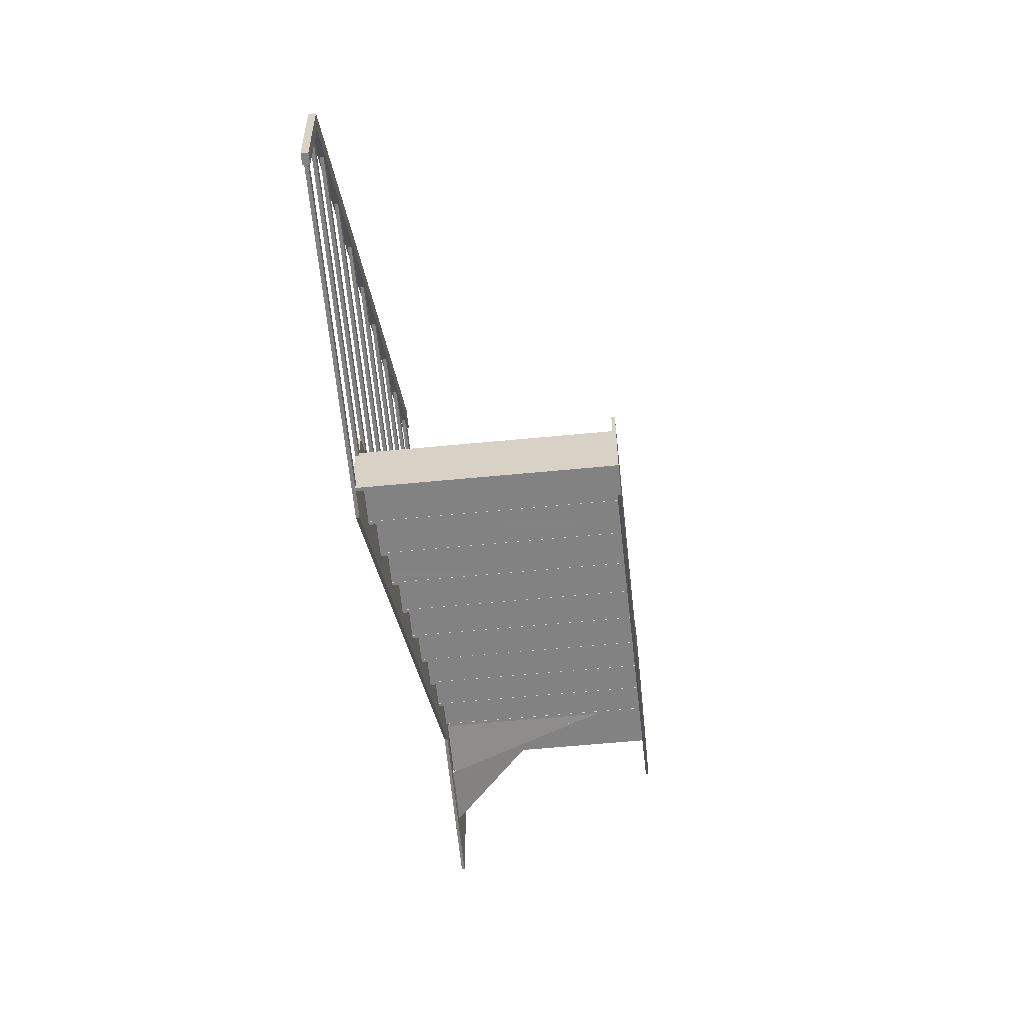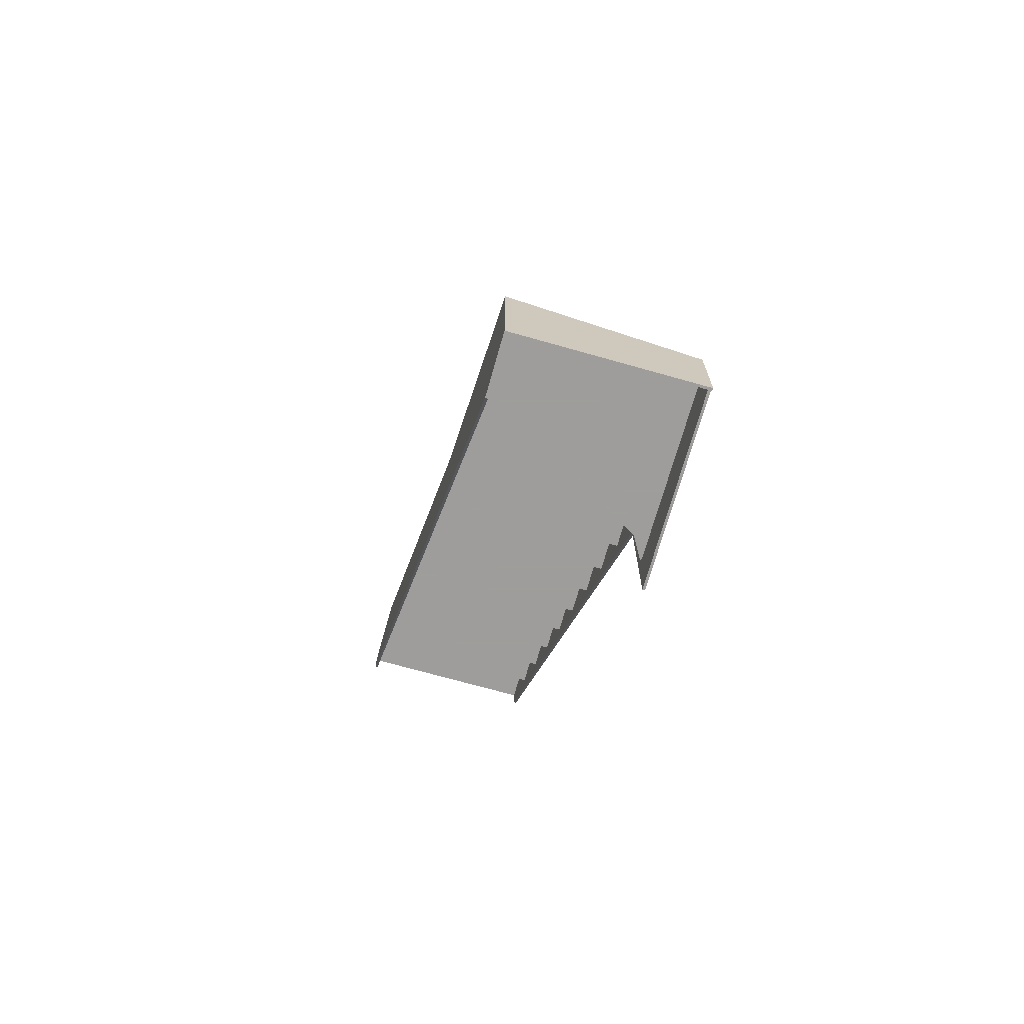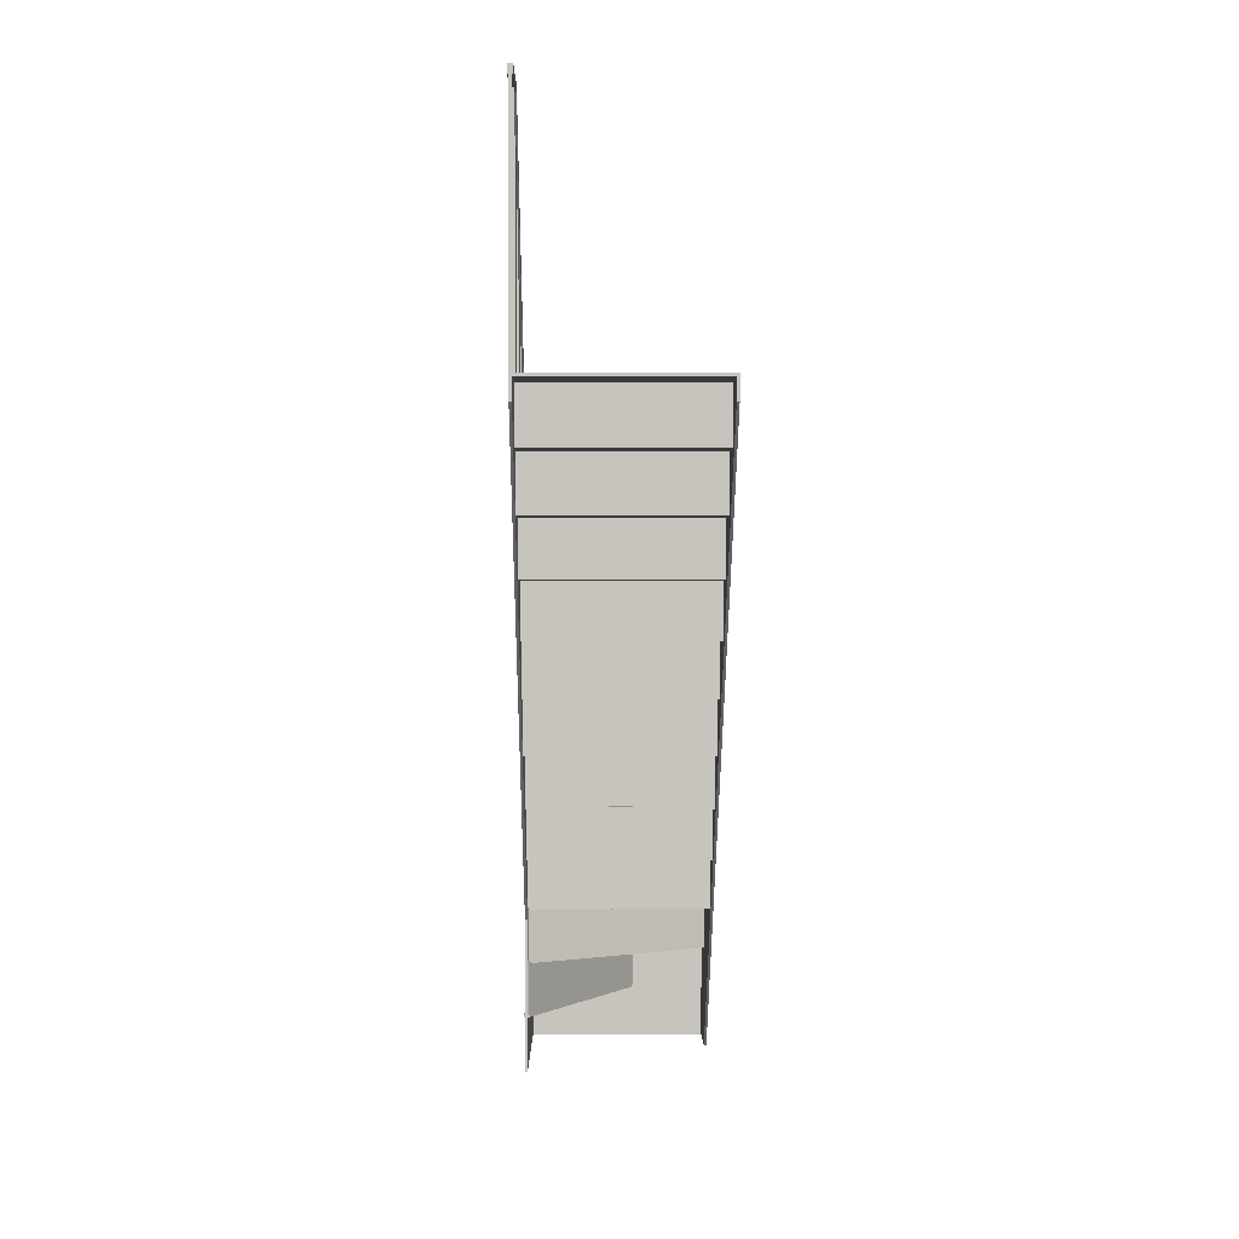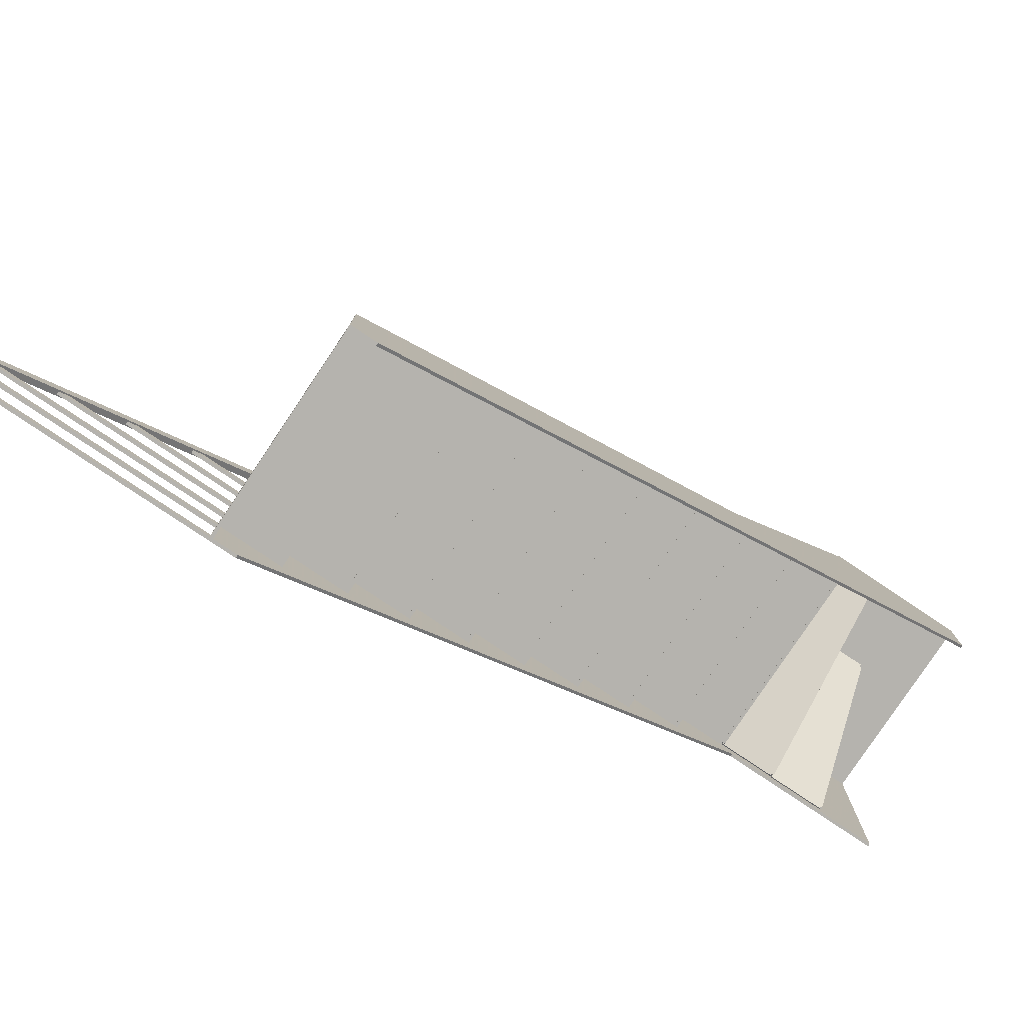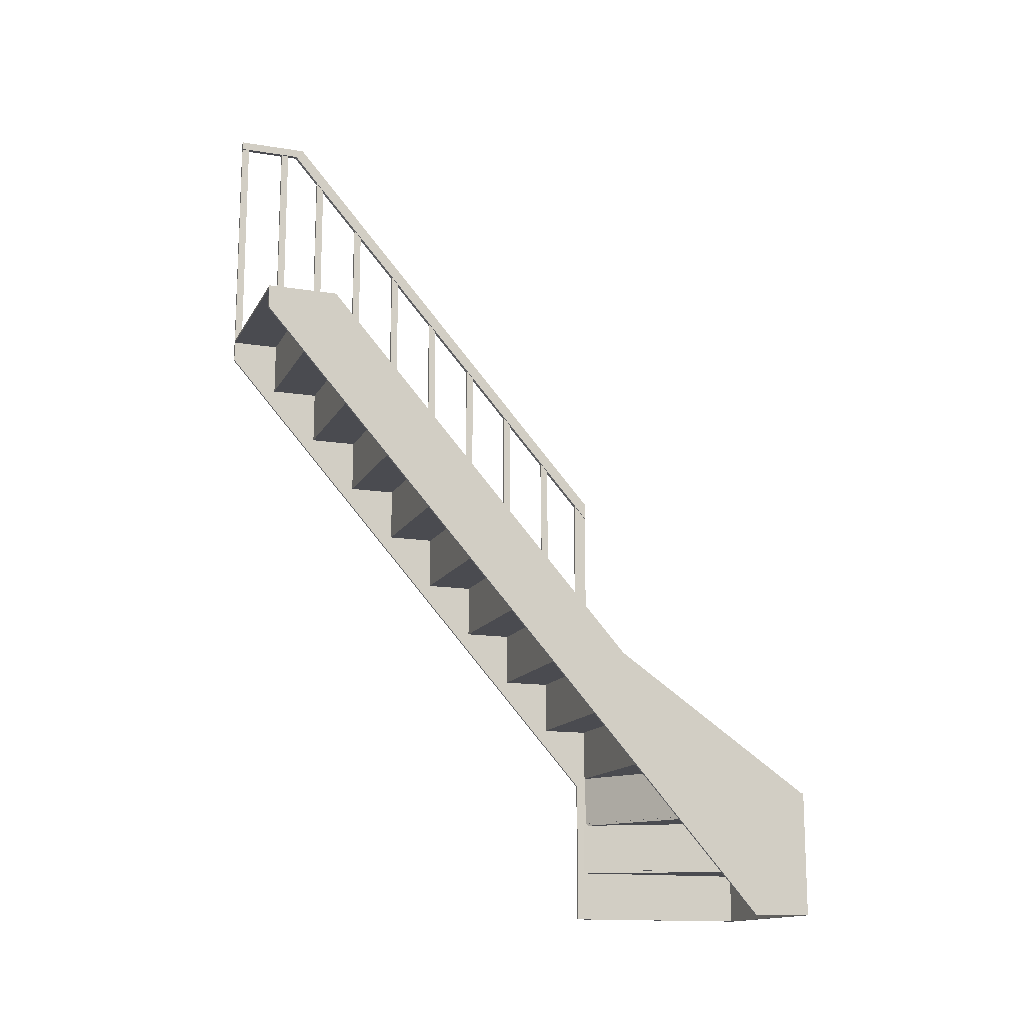
<metadata>
{"format":"obj","ext":"obj","renderer":"f3d","projection":"perspective","resolution":1024,"background":"white","views":[{"elev":-60.9,"azim":-174.4,"up":"+Z"},{"elev":-70.7,"azim":-15.8,"up":"+Y"},{"elev":0.3,"azim":179.4,"up":"+Y"},{"elev":-79.9,"azim":-123.8,"up":"+Z"},{"elev":-14.5,"azim":-109.5,"up":"+Y"}]}
</metadata>
<code>
g Rampe_1
v 0.3572 1.575 -0.5227
v 0.3672 1.575 -0.5227
v 0.3672 1.575 -0.4927
v 0.3572 1.575 -0.4927
v 0.3672 2.525 -0.5227
v 0.3672 2.525 -0.4927
v 0.3572 2.525 -0.4927
v 0.3572 2.525 -0.5227
f 1 2 3 4
f 2 5 6 3
f 6 7 4 3
f 7 8 1 4
f 5 8 7 6
f 5 2 1 8
g Cote_5
v -0.3428 2.111 -1.242
v 0.3572 2.111 -1.242
v 0.3572 2.111 -1.232
v -0.3428 2.111 -1.232
v -0.3428 2.316 -1.232
v 0.3572 2.316 -1.232
v -0.3428 2.316 -1.242
v 0.3572 2.316 -1.242
f 9 10 11 12
f 13 12 11 14
f 13 15 9 12
f 14 11 10 16
f 9 15 16 10
f 14 16 15 13
g Cote
v 0.3572 0.6475 0.05576
v 0.3572 0.8525 0.05576
v -0.3428 0.8525 0.05576
v -0.3428 0.6475 0.05576
v 0.3572 0.02 0.7598
v 0.3572 0.02 0.05976
v 0.3672 0.02 0.05976
v 0.3672 0.02 0.7598
v 0.3572 0.2255 0.05976
v 0.3572 0.2255 0.7598
v 0.3672 0.2255 0.7598
v 0.3672 0.2255 0.05976
v 0.3572 0.8525 0.04576
v -0.3428 0.8525 0.04576
v -0.3428 0.6475 0.04576
v 0.3572 0.6475 0.04576
f 17 18 19 20
f 21 22 23 24
f 25 22 21 26
f 27 28 25 26
f 28 23 22 25
f 29 30 19 18
f 19 30 31 20
f 17 20 31 32
f 26 21 24 27
f 31 30 29 32
f 28 27 24 23
f 32 29 18 17
g Rampe_9
v 0.3522 3.458 -1.612
v 0.3722 3.458 -1.612
v 0.3722 3.458 -1.332
v 0.3522 3.458 -1.332
v 0.3722 3.49 -1.332
v 0.3722 3.49 -1.612
v 0.3522 3.49 -1.332
v 0.3522 3.49 -1.612
f 33 34 35 36
f 37 35 34 38
f 37 39 36 35
f 33 40 38 34
f 39 40 33 36
f 37 38 40 39
g Marche_1
v -0.3428 1.474 -0.6912
v 0.3572 1.474 -0.6912
v 0.3572 1.474 -0.4912
v -0.3428 1.474 -0.4912
v 0.3572 1.484 -0.6912
v -0.3428 1.484 -0.6912
v 0.3572 1.484 -0.4912
v -0.3428 1.484 -0.4912
f 41 42 43 44
f 45 42 41 46
f 45 47 43 42
f 48 44 43 47
f 46 41 44 48
f 48 47 45 46
g Rampe_8
v 0.3572 2.411 -1.259
v 0.3672 2.411 -1.259
v 0.3672 2.411 -1.229
v 0.3572 2.411 -1.229
v 0.3672 3.361 -1.229
v 0.3572 3.361 -1.229
v 0.3572 3.361 -1.259
v 0.3672 3.361 -1.259
f 49 50 51 52
f 51 53 54 52
f 52 54 55 49
f 50 56 53 51
f 56 55 54 53
f 56 50 49 55
g Marche_12
v 0.3563 0.648 0.06063
v -0.3428 0.648 0.4642
v -0.3428 0.638 0.4642
v 0.3563 0.638 0.06063
v 0.3469 0.638 0.04443
v 0.3469 0.648 0.04443
v -0.3428 0.648 0.04443
v -0.3428 0.638 0.04443
f 57 58 59 60
f 57 60 61 62
f 63 58 57 62
f 60 59 64 61
f 59 58 63 64
f 63 62 61 64
g Cote_3
v -0.3428 1.065 -0.3222
v 0.3572 1.065 -0.3222
v 0.3572 1.065 -0.3122
v -0.3428 1.065 -0.3122
v -0.3428 1.27 -0.3122
v -0.3428 1.27 -0.3222
v 0.3572 1.27 -0.3122
v 0.3572 1.27 -0.3222
f 65 66 67 68
f 69 70 65 68
f 67 71 69 68
f 65 70 72 66
f 71 67 66 72
f 71 72 70 69
g Marche
v -0.3428 0.847 -0.1392
v 0.3572 0.847 -0.1392
v 0.3572 0.847 0.06076
v -0.3428 0.847 0.06076
v -0.3428 0.857 0.06076
v 0.3572 0.857 0.06076
v -0.3428 0.857 -0.1392
v 0.3572 0.857 -0.1392
f 73 74 75 76
f 77 76 75 78
f 77 79 73 76
f 78 75 74 80
f 73 79 80 74
f 78 80 79 77
g Rampe_3
v 0.3572 2.316 -0.3087
v 0.3572 1.366 -0.3087
v 0.3672 1.366 -0.3087
v 0.3672 2.316 -0.3087
v 0.3572 1.366 -0.3387
v 0.3572 2.316 -0.3387
v 0.3672 2.316 -0.3387
v 0.3672 1.366 -0.3387
f 81 82 83 84
f 85 86 87 88
f 86 85 82 81
f 87 86 81 84
f 85 88 83 82
f 84 83 88 87
g Rampe_4
v 0.3572 2.107 -0.1247
v 0.3572 1.157 -0.1247
v 0.3672 1.157 -0.1247
v 0.3672 2.107 -0.1247
v 0.3572 1.157 -0.1547
v 0.3572 2.107 -0.1547
v 0.3672 2.107 -0.1547
v 0.3672 1.157 -0.1547
f 89 90 91 92
f 93 94 95 96
f 94 93 90 89
f 95 94 89 92
f 92 91 96 95
f 93 96 91 90
g Rampe_6
v 0.3672 2.202 -1.045
v 0.3572 2.202 -1.045
v 0.3572 2.202 -1.075
v 0.3672 2.202 -1.075
v 0.3672 3.152 -1.075
v 0.3572 3.152 -1.075
v 0.3572 3.152 -1.045
v 0.3672 3.152 -1.045
f 97 98 99 100
f 101 100 99 102
f 98 103 102 99
f 103 98 97 104
f 101 102 103 104
f 104 97 100 101
g Cote_6
v -0.3428 2.32 -1.426
v 0.3572 2.32 -1.426
v 0.3572 2.32 -1.416
v -0.3428 2.32 -1.416
v -0.3428 2.525 -1.416
v 0.3572 2.525 -1.416
v -0.3428 2.525 -1.426
v 0.3572 2.525 -1.426
f 105 106 107 108
f 109 108 107 110
f 109 111 105 108
f 110 107 106 112
f 105 111 112 106
f 110 112 111 109
g Marche_4
v -0.3428 1.056 -0.3232
v 0.3572 1.056 -0.3232
v 0.3572 1.056 -0.1232
v -0.3428 1.056 -0.1232
v -0.3428 1.066 -0.1232
v -0.3428 1.066 -0.3232
v 0.3572 1.066 -0.3232
v 0.3572 1.066 -0.1232
f 113 114 115 116
f 117 118 113 116
f 118 119 114 113
f 120 115 114 119
f 117 116 115 120
f 119 118 117 120
g Marche_8
v -0.3428 1.683 -0.8752
v 0.3572 1.683 -0.8752
v 0.3572 1.683 -0.6752
v -0.3428 1.683 -0.6752
v -0.3428 1.693 -0.6752
v 0.3572 1.693 -0.6752
v -0.3428 1.693 -0.8752
v 0.3572 1.693 -0.8752
f 121 122 123 124
f 125 124 123 126
f 125 127 121 124
f 126 123 122 128
f 121 127 128 122
f 126 128 127 125
g Marche_11
v -0.3428 0.429 0.4529
v -0.3428 0.439 0.4529
v 0.3496 0.439 0.05317
v 0.3496 0.429 0.05317
v -0.03967 0.439 0.7578
v -0.3428 0.439 0.7578
v -0.3428 0.429 0.7578
v -0.03967 0.429 0.7578
v 0.3628 0.439 0.06075
v 0.3628 0.429 0.06075
f 129 130 131 132
f 133 134 135 136
f 137 133 136 138
f 134 130 129 135
f 138 132 131 137
f 134 133 130
f 136 135 129
f 131 130 133 137
f 129 132 138 136
g Cote_8
v -0.3428 1.692 -0.8742
v 0.3572 1.692 -0.8742
v 0.3572 1.692 -0.8642
v -0.3428 1.692 -0.8642
v -0.3428 1.897 -0.8642
v 0.3572 1.897 -0.8642
v -0.3428 1.897 -0.8742
v 0.3572 1.897 -0.8742
f 139 140 141 142
f 143 142 141 144
f 143 145 139 142
f 144 141 140 146
f 139 145 146 140
f 144 146 145 143
g Marche_10
v 0.3722 0.23 0.05976
v 0.3722 0.23 0.7598
v 0.3722 0.22 0.7598
v 0.3722 0.22 0.05976
v 0.3516 0.23 0.05976
v -0.05257 0.23 0.7598
v 0.3516 0.22 0.05976
v -0.05257 0.22 0.7598
f 147 148 149 150
f 148 147 151 152
f 153 150 149 154
f 153 154 152 151
f 154 149 148 152
f 150 153 151 147
g Marche_7
v -0.3428 2.519 -1.612
v 0.3572 2.519 -1.612
v 0.3572 2.519 -1.411
v -0.3428 2.519 -1.411
v 0.3572 2.529 -1.411
v 0.3572 2.529 -1.612
v -0.3428 2.529 -1.612
v -0.3428 2.529 -1.411
f 155 156 157 158
f 159 160 161 162
f 162 161 155 158
f 156 160 159 157
f 162 158 157 159
f 160 156 155 161
g Bord_3
v -0.3528 0.5326 0.7678
v -0.3528 0.5326 0.7578
v -0.3528 0.02 0.7578
v -0.3528 0.02 0.7678
v 0.3722 0.395 0.7578
v 0.3722 0.02 0.7578
v 0.3722 0.02 0.7678
v 0.3722 0.395 0.7678
f 163 164 165 166
f 167 168 165 164
f 163 166 169 170
f 168 169 166 165
f 163 170 167 164
f 167 170 169 168
g Rampe_11
v 0.3522 3.49 -1.391
v 0.3522 1.848 0.06026
v 0.3522 1.915 0.06026
v 0.3522 3.49 -1.332
v 0.3722 1.848 0.06026
v 0.3722 1.915 0.06026
v 0.3722 3.49 -1.391
v 0.3722 3.49 -1.332
f 171 172 173 174
f 175 176 173 172
f 175 177 178 176
f 178 177 171 174
f 172 171 177 175
f 174 173 176 178
g Rampe_5
v 0.3572 1.993 -0.8907
v 0.3672 1.993 -0.8907
v 0.3672 1.993 -0.8607
v 0.3572 1.993 -0.8607
v 0.3672 2.943 -0.8607
v 0.3572 2.943 -0.8607
v 0.3572 2.943 -0.8907
v 0.3672 2.943 -0.8907
f 179 180 181 182
f 181 183 184 182
f 182 184 185 179
f 180 186 183 181
f 186 185 184 183
f 186 180 179 185
g Marche_5
v -0.3428 2.101 -1.243
v 0.3572 2.101 -1.243
v 0.3572 2.101 -1.043
v -0.3428 2.101 -1.043
v 0.3572 2.111 -1.043
v 0.3572 2.111 -1.243
v -0.3428 2.111 -1.043
v -0.3428 2.111 -1.243
f 187 188 189 190
f 191 189 188 192
f 189 191 193 190
f 187 194 192 188
f 193 194 187 190
f 191 192 194 193
g Rampe_7
v 0.3572 3.473 -1.399
v 0.3572 2.523 -1.399
v 0.3672 2.523 -1.399
v 0.3672 3.473 -1.399
v 0.3572 2.523 -1.429
v 0.3572 3.473 -1.429
v 0.3672 3.473 -1.429
v 0.3672 2.523 -1.429
f 195 196 197 198
f 199 200 201 202
f 200 199 196 195
f 201 200 195 198
f 199 202 197 196
f 198 197 202 201
g Cote_7
v 0.3587 1.275 -0.4965
v 0.3587 1.48 -0.4965
v -0.3413 1.48 -0.4965
v -0.3413 1.275 -0.4965
v 0.3587 1.48 -0.5065
v 0.3587 1.275 -0.5065
v -0.3413 1.275 -0.5065
v -0.3413 1.48 -0.5065
f 203 204 205 206
f 207 208 209 210
f 208 207 204 203
f 205 210 209 206
f 208 203 206 209
f 204 207 210 205
g Marche_9
v 0.3572 1.892 -1.059
v 0.3572 1.892 -0.8592
v -0.3428 1.892 -0.8592
v -0.3428 1.892 -1.059
v 0.3572 1.902 -0.8592
v 0.3572 1.902 -1.059
v -0.3428 1.902 -1.059
v -0.3428 1.902 -0.8592
f 211 212 213 214
f 215 216 217 218
f 212 215 218 213
f 218 217 214 213
f 216 211 214 217
f 216 215 212 211
g Bord_2
v -0.3528 2.53 -1.33
v -0.3528 1.088 -0.0542
v -0.3427 1.088 -0.0542
v -0.3427 2.53 -1.33
v -0.3528 0.02 0.7584
v -0.3528 0.5306 0.7578
v -0.3427 0.5306 0.7578
v -0.3427 0.02 0.7584
v -0.3528 0.8779 -0.2283
v -0.3528 0.02 0.527
v -0.3427 0.02 0.527
v -0.3427 0.8779 -0.2283
v -0.3528 2.438 -1.612
v -0.3427 2.438 -1.612
v -0.3528 2.53 -1.612
v -0.3427 2.53 -1.612
f 219 220 221 222
f 223 224 225 226
f 227 228 224 220
f 227 230 229 228
f 228 229 226 223
f 227 231 232 230
f 223 224 228
f 233 231 219
f 231 227 220 219
f 231 233 234 232
f 233 219 222 234
f 224 225 221 220
f 221 225 229 230
f 226 229 225
f 234 222 232
f 222 221 230 232
g Cote_10
v 0.3538 0.2295 0.04125
v -0.05983 0.2295 0.7578
v -0.05983 0.4345 0.7578
v 0.3538 0.4345 0.04125
v 0.3625 0.2295 0.04625
v -0.04828 0.2295 0.7578
v -0.04828 0.4345 0.7578
v 0.3625 0.4345 0.04625
f 235 236 237 238
f 236 235 239 240
f 241 242 238 237
f 240 239 242 241
f 242 239 235 238
f 236 240 241 237
g Rampe_10
v 0.3572 3.473 -1.612
v 0.3672 3.473 -1.612
v 0.3672 2.523 -1.612
v 0.3572 2.523 -1.612
v 0.3572 2.523 -1.582
v 0.3572 3.473 -1.582
v 0.3672 2.523 -1.582
v 0.3672 3.473 -1.582
f 243 244 245 246
f 243 246 247 248
f 246 245 249 247
f 249 250 248 247
f 250 244 243 248
f 244 250 249 245
g Cote_1
v 0.3572 1.901 -1.048
v -0.3428 1.901 -1.048
v -0.3428 1.901 -1.058
v 0.3572 1.901 -1.058
v 0.3572 2.107 -1.058
v 0.3572 2.107 -1.048
v -0.3428 2.107 -1.058
v -0.3428 2.107 -1.048
f 251 252 253 254
f 255 256 251 254
f 255 257 258 256
f 257 253 252 258
f 255 254 253 257
f 258 252 251 256
g Marche_6
v -0.3428 2.31 -1.427
v 0.3572 2.31 -1.427
v 0.3572 2.31 -1.227
v -0.3428 2.31 -1.227
v 0.3572 2.32 -1.227
v 0.3572 2.32 -1.427
v -0.3428 2.32 -1.227
v -0.3428 2.32 -1.427
f 259 260 261 262
f 263 261 260 264
f 263 265 262 261
f 265 266 259 262
f 263 264 266 265
f 264 260 259 266
g Marche_3
v -0.3428 1.265 -0.5072
v 0.3572 1.265 -0.5072
v 0.3572 1.265 -0.3072
v -0.3428 1.265 -0.3072
v -0.3428 1.275 -0.3072
v 0.3572 1.275 -0.3072
v -0.3428 1.275 -0.5072
v 0.3572 1.275 -0.5072
f 267 268 269 270
f 271 270 269 272
f 271 273 267 270
f 272 269 268 274
f 267 273 274 268
f 272 274 273 271
g Rampe
v 0.3572 1.911 0.06126
v 0.3672 1.911 0.06126
v 0.3672 1.911 0.01126
v 0.3572 1.911 0.01126
v 0.3672 0.02 0.06126
v 0.3672 0.02 0.01126
v 0.3572 0.02 0.01126
v 0.3572 0.02 0.06126
f 275 276 277 278
f 276 279 280 277
f 281 280 279 282
f 282 275 278 281
f 279 276 275 282
f 277 280 281 278
g Cote_2
v 0.3572 1.484 -0.6802
v 0.3572 1.688 -0.6802
v -0.3428 1.688 -0.6802
v -0.3428 1.484 -0.6802
v 0.3572 1.688 -0.6902
v 0.3572 1.484 -0.6902
v -0.3428 1.484 -0.6902
v -0.3428 1.688 -0.6902
f 283 284 285 286
f 287 288 289 290
f 288 287 284 283
f 285 290 289 286
f 288 283 286 289
f 284 287 290 285
g Bord_4
v 0.3572 2.53 -1.612
v 0.3572 2.53 -1.33
v 0.3672 2.53 -1.33
v 0.3672 2.53 -1.612
v 0.3572 0.966 0.05376
v 0.3672 0.9661 0.05376
v 0.3572 2.438 -1.612
v 0.3672 2.438 -1.612
v 0.3572 0.5549 0.05376
v 0.3672 0.5549 0.05376
f 291 292 293 294
f 292 295 296 293
f 297 291 294 298
f 296 295 299 300
f 299 297 298 300
f 294 293 298
f 291 297 292
f 298 293 296 300
f 295 292 297 299
g Rampe_2
v 0.3572 1.784 -0.7067
v 0.3672 1.784 -0.7067
v 0.3672 1.784 -0.6767
v 0.3572 1.784 -0.6767
v 0.3672 2.734 -0.7067
v 0.3572 2.734 -0.7067
v 0.3572 2.734 -0.6767
v 0.3672 2.734 -0.6767
f 301 302 303 304
f 305 306 307 308
f 307 304 303 308
f 305 302 301 306
f 308 303 302 305
f 306 301 304 307
g Cote_9
v 0.3578 0.6435 0.0577
v 0.3578 0.4385 0.0577
v 0.3528 0.4385 0.04904
v 0.3528 0.6435 0.04904
v -0.3428 0.6435 0.4621
v -0.3428 0.6435 0.4506
v -0.3428 0.4385 0.4621
v -0.3428 0.4385 0.4506
f 309 310 311 312
f 313 309 312 314
f 310 315 316 311
f 314 312 311 316
f 315 310 309 313
f 316 315 313 314
g Cote_4
v -0.3428 0.8565 -0.1382
v 0.3572 0.8565 -0.1382
v 0.3572 0.8565 -0.1282
v -0.3428 0.8565 -0.1282
v -0.3428 1.062 -0.1282
v -0.3428 1.062 -0.1382
v 0.3572 1.062 -0.1282
v 0.3572 1.062 -0.1382
f 317 318 319 320
f 321 322 317 320
f 319 323 321 320
f 317 322 324 318
f 323 319 318 324
f 323 324 322 321

</code>
